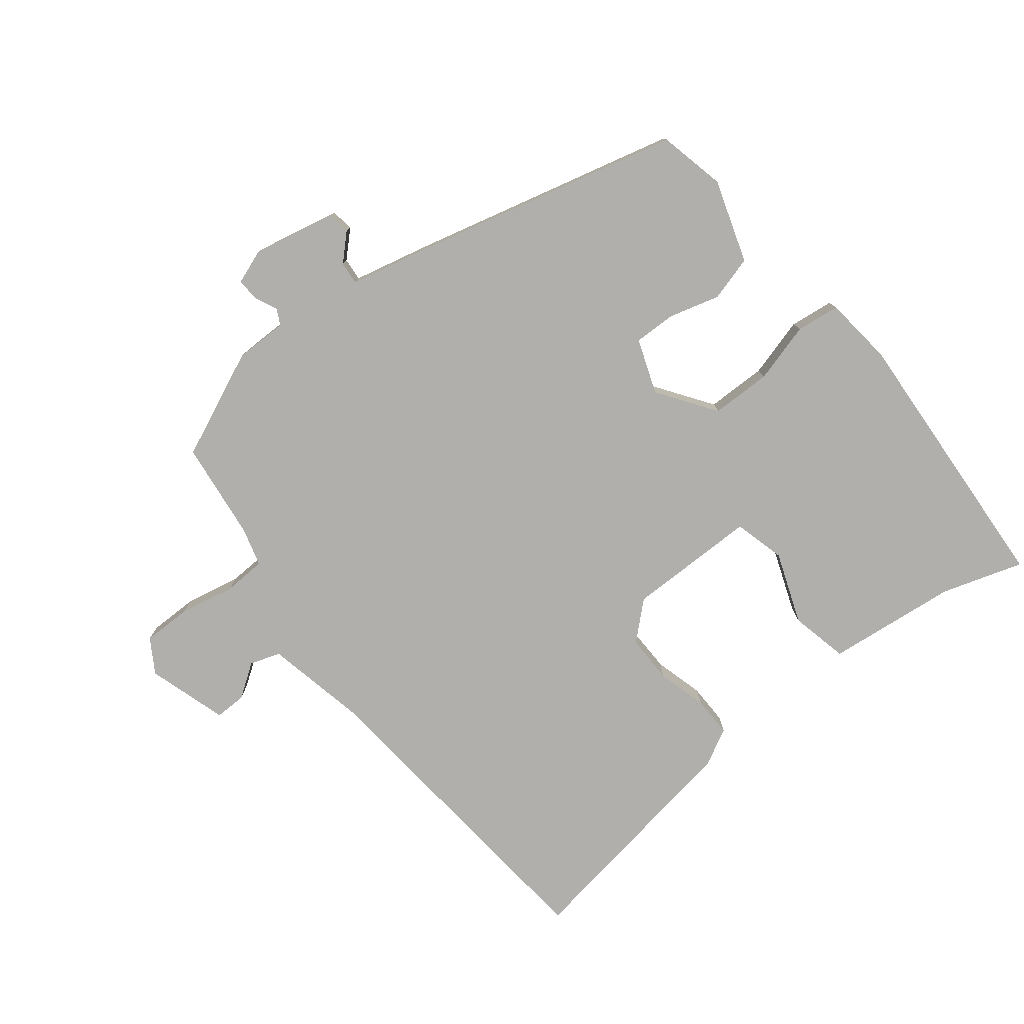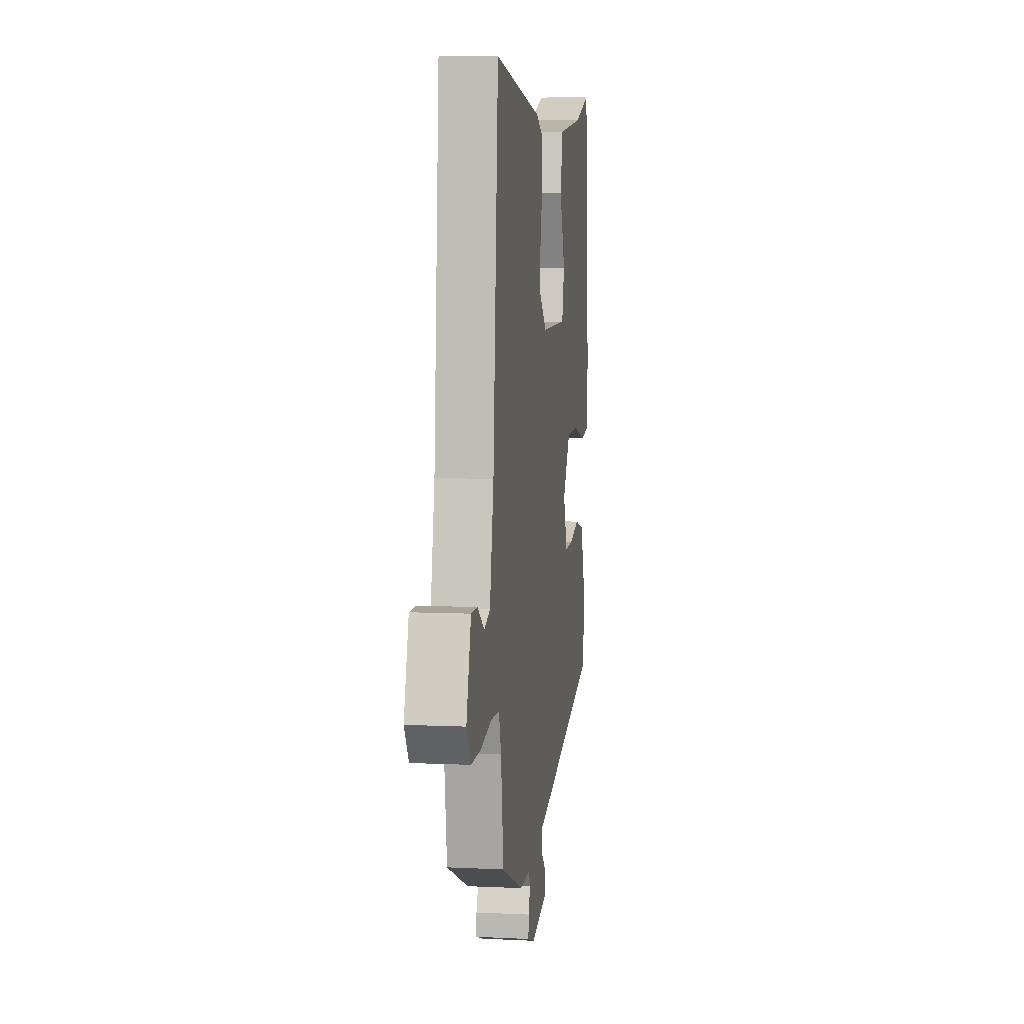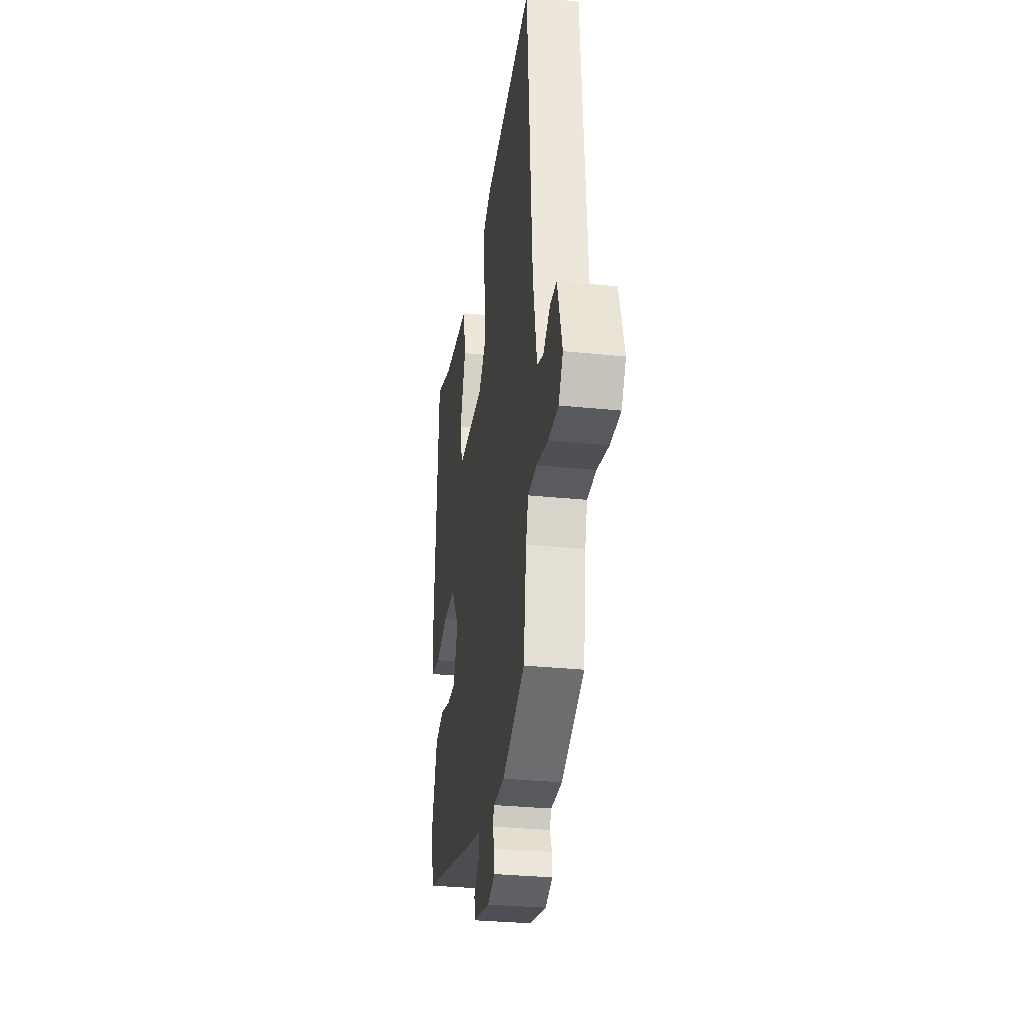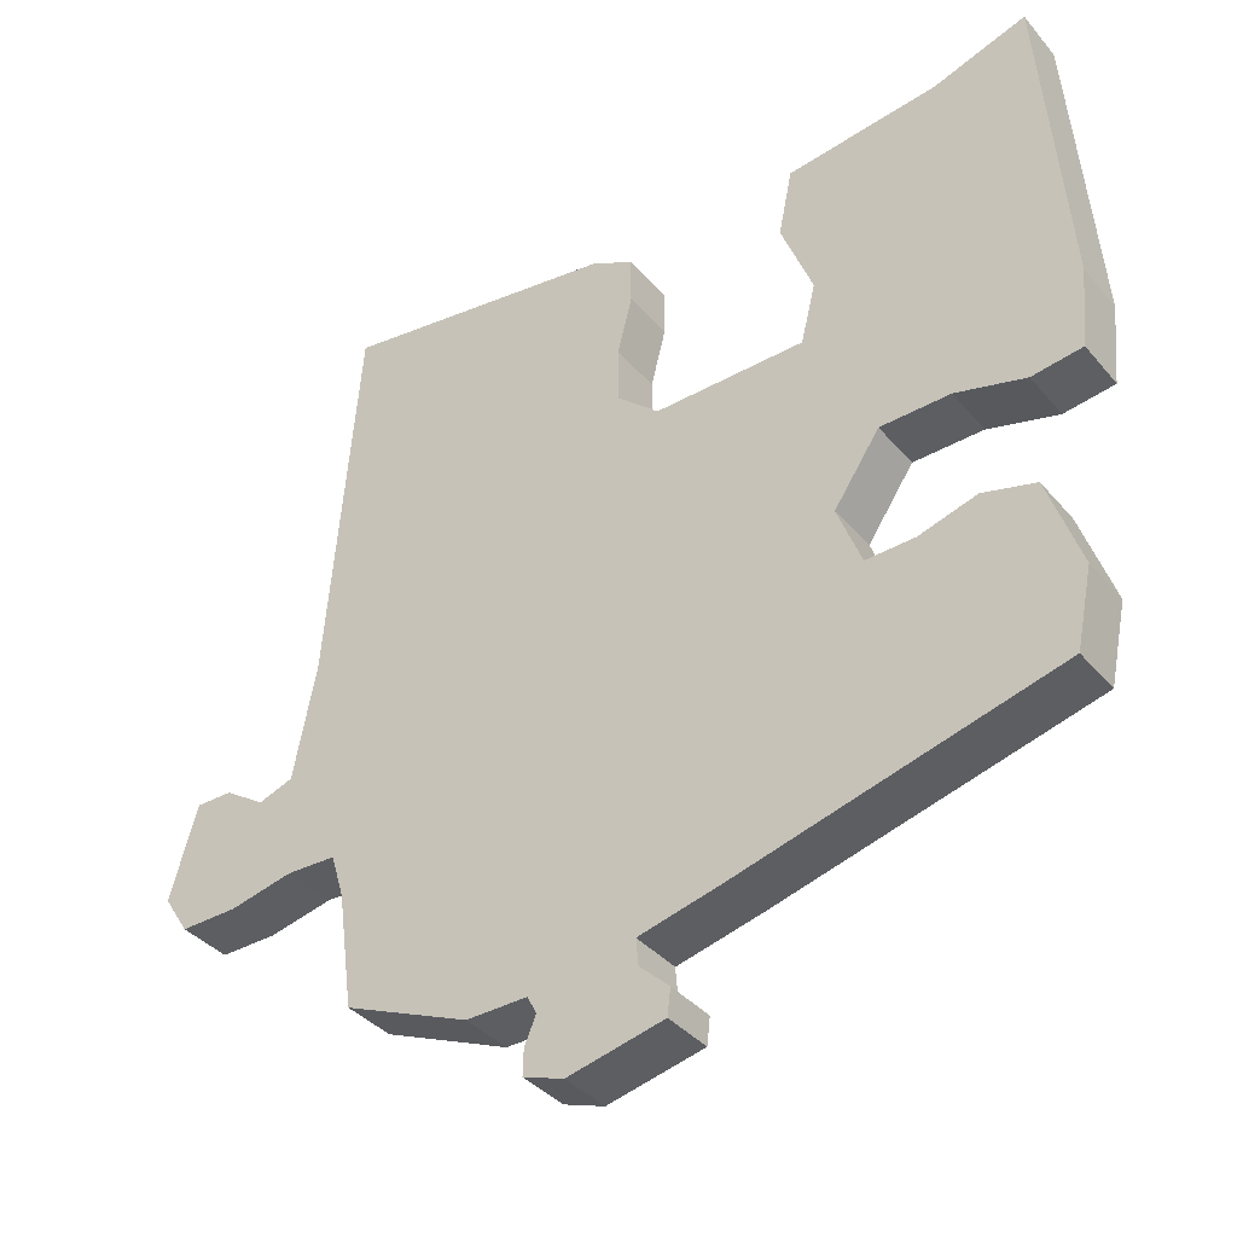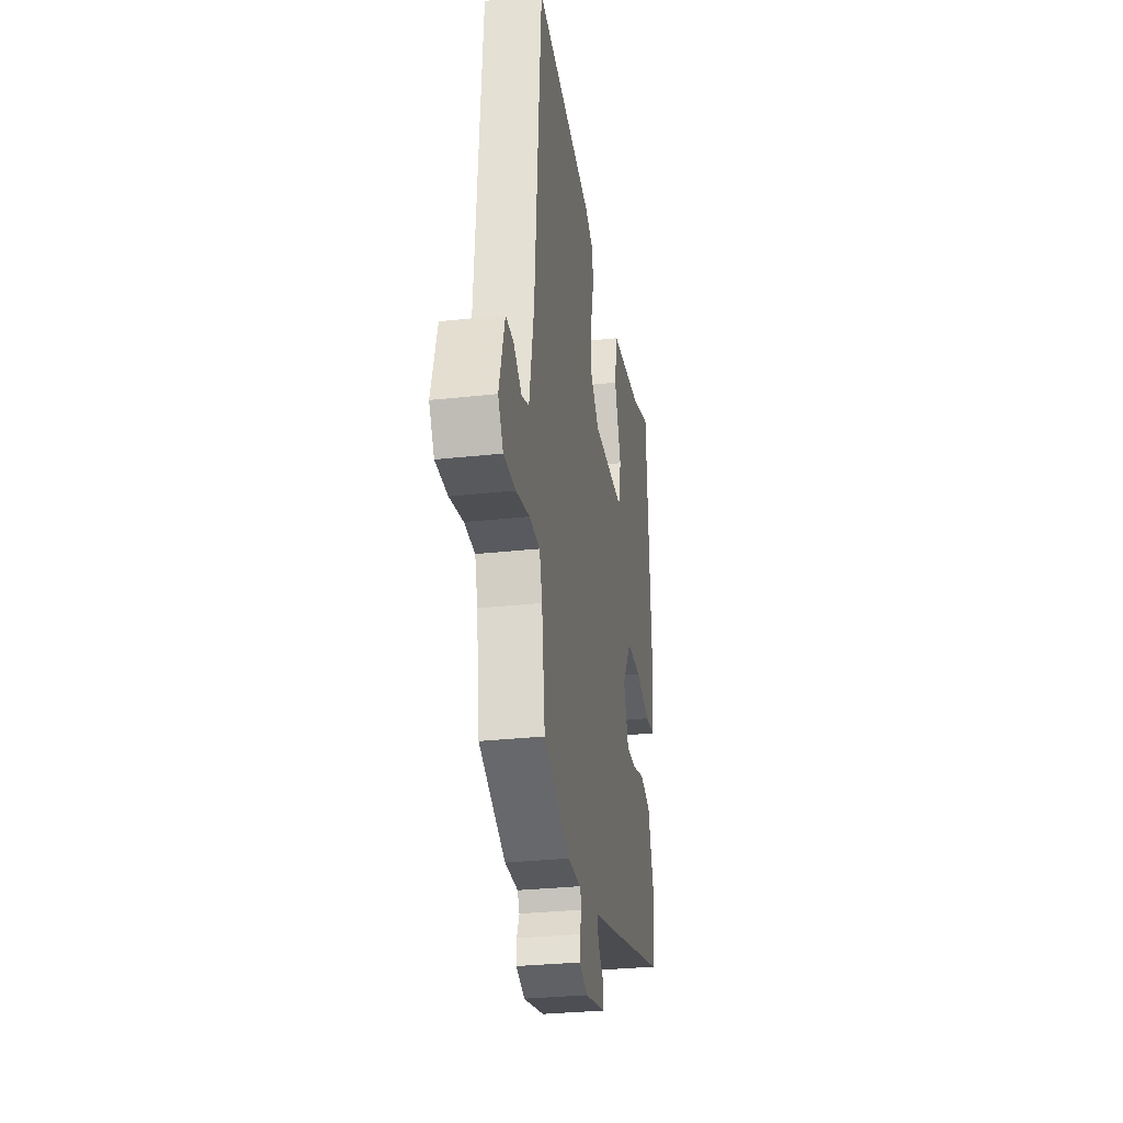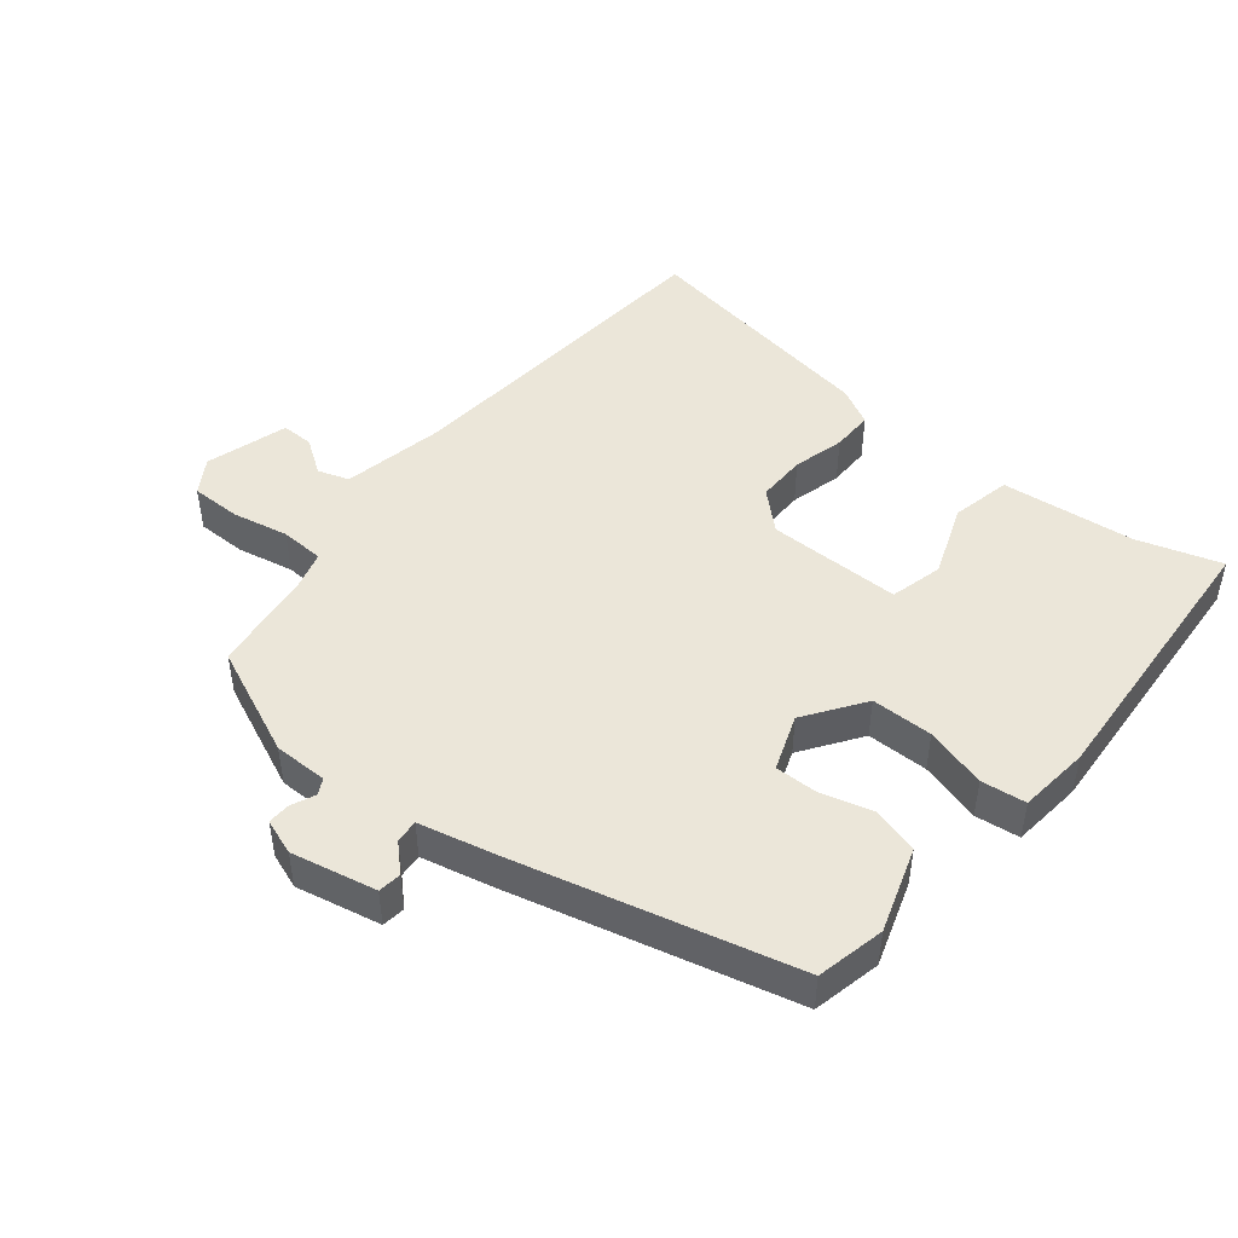
<metadata>
{"format":"obj","ext":"obj","renderer":"f3d","projection":"perspective","resolution":1024,"background":"white","views":[{"elev":-78.3,"azim":-140.9,"up":"+Y"},{"elev":6.8,"azim":97.9,"up":"+Z"},{"elev":-30.9,"azim":81.6,"up":"+Z"},{"elev":-37.5,"azim":-144.9,"up":"+Z"},{"elev":-30.1,"azim":99.1,"up":"+Z"},{"elev":47.3,"azim":-140.2,"up":"+Y"}]}
</metadata>
<code>
v -0.454 0.07 -0.383
v -0.475 0.07 -0.283
v -0.433 0.07 -0.16
v -0.365 0.07 -0.142
v -0.29 0.07 -0.164
v -0.227 0.07 -0.166
v -0.196 0.07 -0.085
v -0.255 0.07 0.002
v -0.345 0.07 0.004
v -0.435 0.07 -0.02
v -0.5 0.07 -0.011
v -0.51 0.07 0.093
v -0.479 0.07 0.506
v -0.358 0.07 0.466
v -0.163 0.07 0.442
v -0.145 0.07 0.355
v -0.186 0.07 0.249
v -0.167 0.07 0.172
v 0.028 0.07 0.169
v 0.083 0.07 0.218
v 0.083 0.07 0.29
v 0.064 0.07 0.365
v 0.064 0.07 0.426
v 0.119 0.07 0.454
v 0.478 0.07 0.506
v 0.517 0.07 0.016
v 0.546 0.07 -0.134
v 0.591 0.07 -0.15
v 0.642 0.07 -0.116
v 0.689 0.07 -0.116
v 0.724 0.07 -0.236
v 0.692 0.07 -0.286
v 0.619 0.07 -0.285
v 0.537 0.07 -0.267
v 0.473 0.07 -0.269
v 0.456 0.07 -0.326
v 0.436 0.07 -0.474
v 0.275 0.07 -0.542
v 0.196 0.07 -0.541
v 0.184 0.07 -0.564
v 0.199 0.07 -0.599
v 0.2 0.07 -0.632
v 0.148 0.07 -0.65
v 0.024 0.07 -0.622
v 0.02 0.07 -0.588
v 0.058 0.07 -0.552
v 0.061 0.07 -0.518
v -0.049 0.07 -0.491
v -0.454 0 -0.383
v -0.475 0 -0.283
v -0.433 0 -0.16
v -0.365 0 -0.142
v -0.29 0 -0.164
v -0.227 0 -0.166
v -0.196 0 -0.085
v -0.255 0 0.002
v -0.345 0 0.004
v -0.435 0 -0.02
v -0.5 0 -0.011
v -0.51 0 0.093
v -0.479 0 0.506
v -0.358 0 0.466
v -0.163 0 0.442
v -0.145 0 0.355
v -0.186 0 0.249
v -0.167 0 0.172
v 0.028 0 0.169
v 0.083 0 0.218
v 0.083 0 0.29
v 0.064 0 0.365
v 0.064 0 0.426
v 0.119 0 0.454
v 0.478 0 0.506
v 0.517 0 0.016
v 0.546 0 -0.134
v 0.591 0 -0.15
v 0.642 0 -0.116
v 0.689 0 -0.116
v 0.724 0 -0.236
v 0.692 0 -0.286
v 0.619 0 -0.285
v 0.537 0 -0.267
v 0.473 0 -0.269
v 0.456 0 -0.326
v 0.436 0 -0.474
v 0.275 0 -0.542
v 0.196 0 -0.541
v 0.184 0 -0.564
v 0.199 0 -0.599
v 0.2 0 -0.632
v 0.148 0 -0.65
v 0.024 0 -0.622
v 0.02 0 -0.588
v 0.058 0 -0.552
v 0.061 0 -0.518
v -0.049 0 -0.491
f 47 48 1 2
f 43 44 45 46
f 43 46 47
f 40 41 42 43
f 40 43 47
f 39 40 47 2
f 36 37 38 39
f 35 36 39 2
f 31 32 33 34
f 28 29 30 31
f 27 28 31 34
f 26 27 34 35
f 21 22 23 24
f 20 21 24 25
f 19 20 25 26
f 14 15 16 17
f 14 17 18
f 13 14 18
f 12 13 18
f 9 10 11 12
f 8 9 12 18
f 7 8 18 19
f 2 3 4 5
f 2 5 6
f 35 2 6
f 19 26 35
f 6 7 19 35
f 50 49 96 95
f 94 93 92 91
f 95 94 91
f 91 90 89 88
f 95 91 88
f 50 95 88 87
f 87 86 85 84
f 50 87 84 83
f 82 81 80 79
f 79 78 77 76
f 82 79 76 75
f 83 82 75 74
f 72 71 70 69
f 73 72 69 68
f 74 73 68 67
f 65 64 63 62
f 66 65 62
f 66 62 61
f 66 61 60
f 60 59 58 57
f 66 60 57 56
f 67 66 56 55
f 53 52 51 50
f 54 53 50
f 54 50 83
f 83 74 67
f 83 67 55 54
f 1 49 50 2
f 2 50 51 3
f 3 51 52 4
f 4 52 53 5
f 5 53 54 6
f 6 54 55 7
f 7 55 56 8
f 8 56 57 9
f 9 57 58 10
f 10 58 59 11
f 11 59 60 12
f 12 60 61 13
f 13 61 62 14
f 14 62 63 15
f 15 63 64 16
f 16 64 65 17
f 17 65 66 18
f 18 66 67 19
f 19 67 68 20
f 20 68 69 21
f 21 69 70 22
f 22 70 71 23
f 23 71 72 24
f 24 72 73 25
f 25 73 74 26
f 26 74 75 27
f 27 75 76 28
f 28 76 77 29
f 29 77 78 30
f 30 78 79 31
f 31 79 80 32
f 32 80 81 33
f 33 81 82 34
f 34 82 83 35
f 35 83 84 36
f 36 84 85 37
f 37 85 86 38
f 38 86 87 39
f 39 87 88 40
f 40 88 89 41
f 41 89 90 42
f 42 90 91 43
f 43 91 92 44
f 44 92 93 45
f 45 93 94 46
f 46 94 95 47
f 47 95 96 48
f 48 96 49 1

</code>
